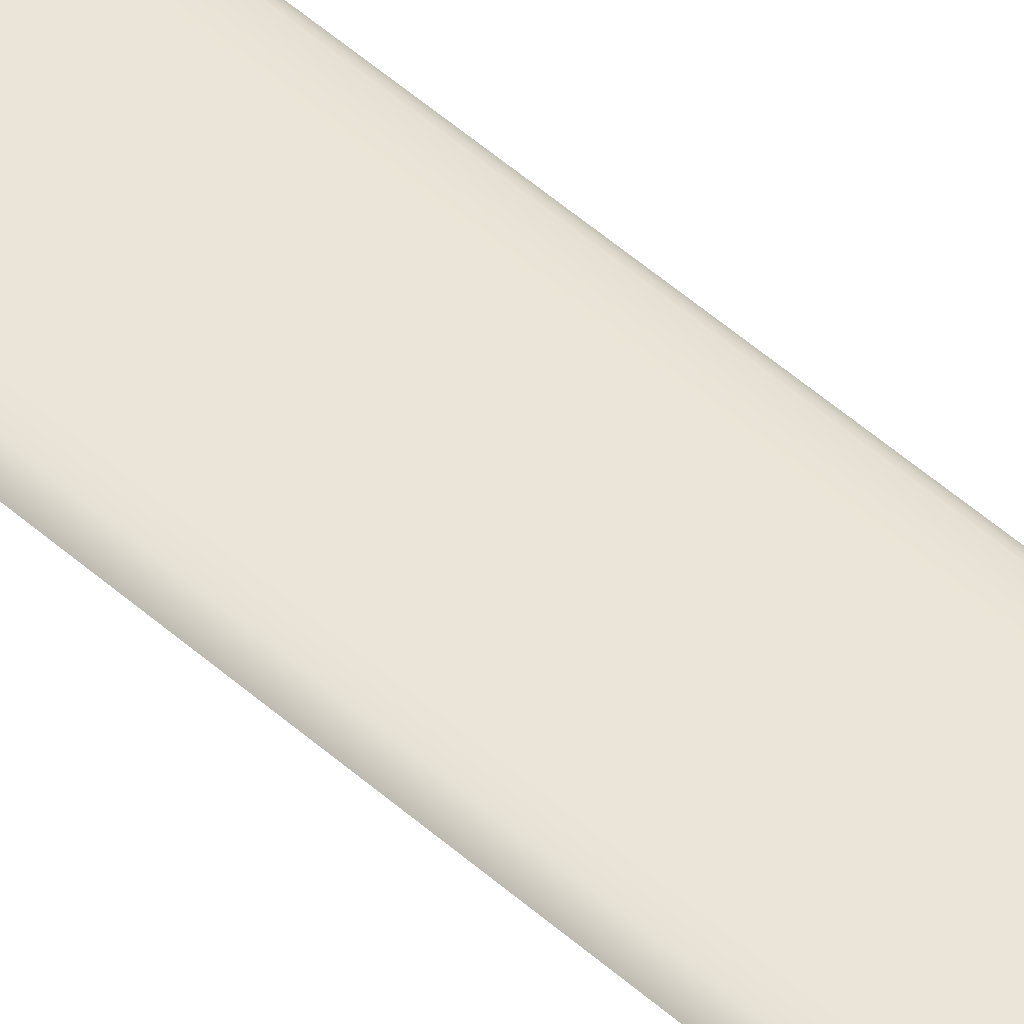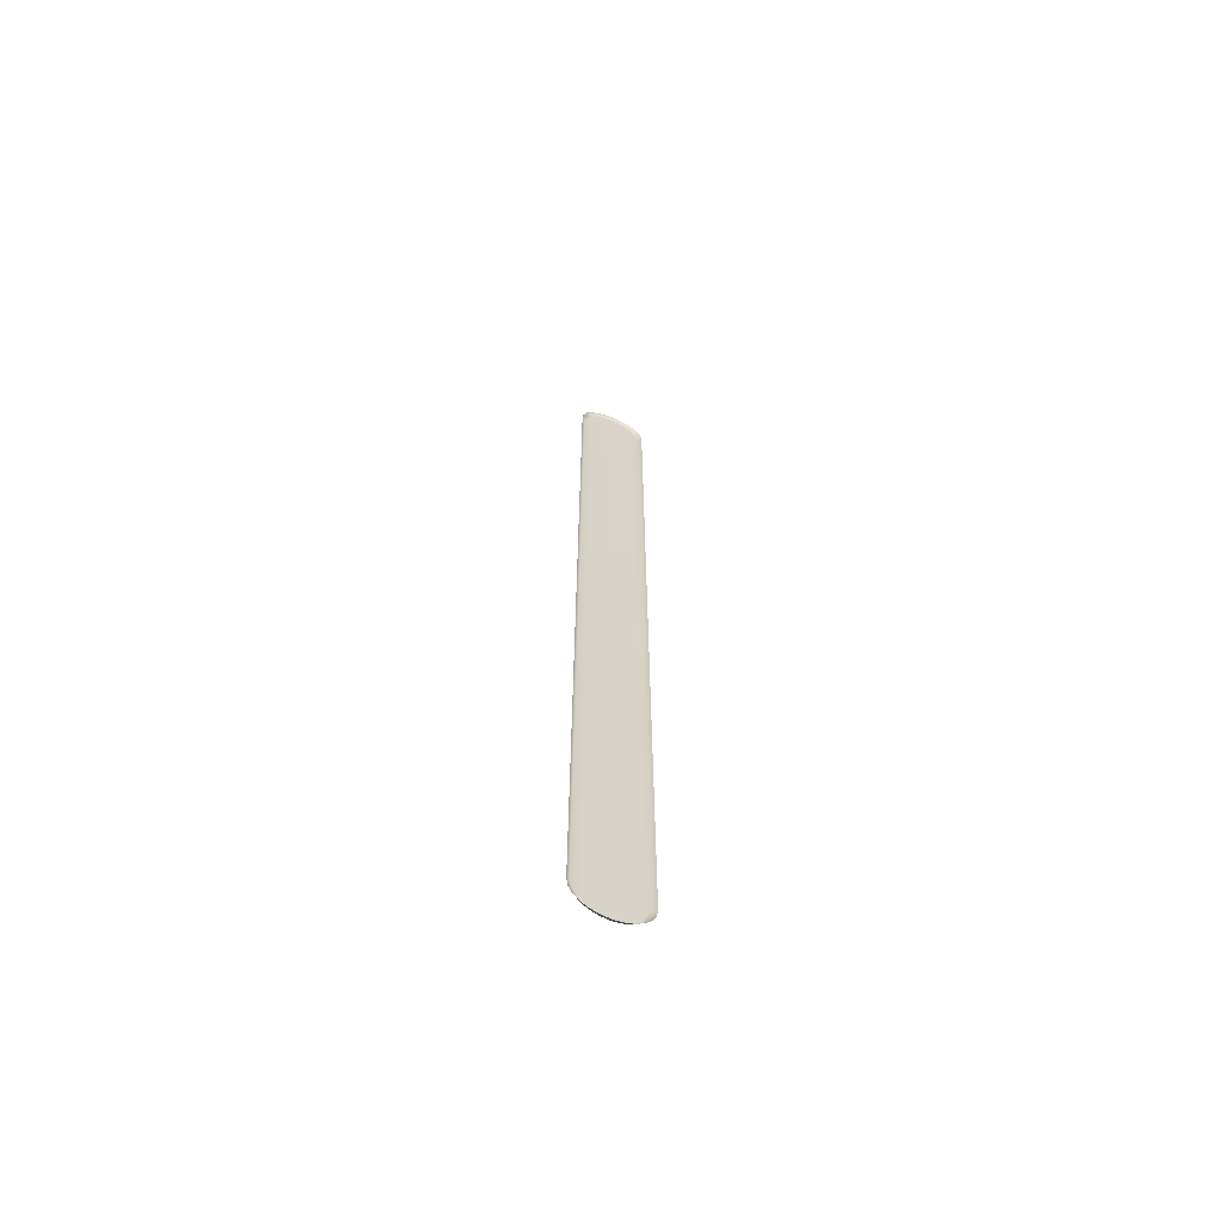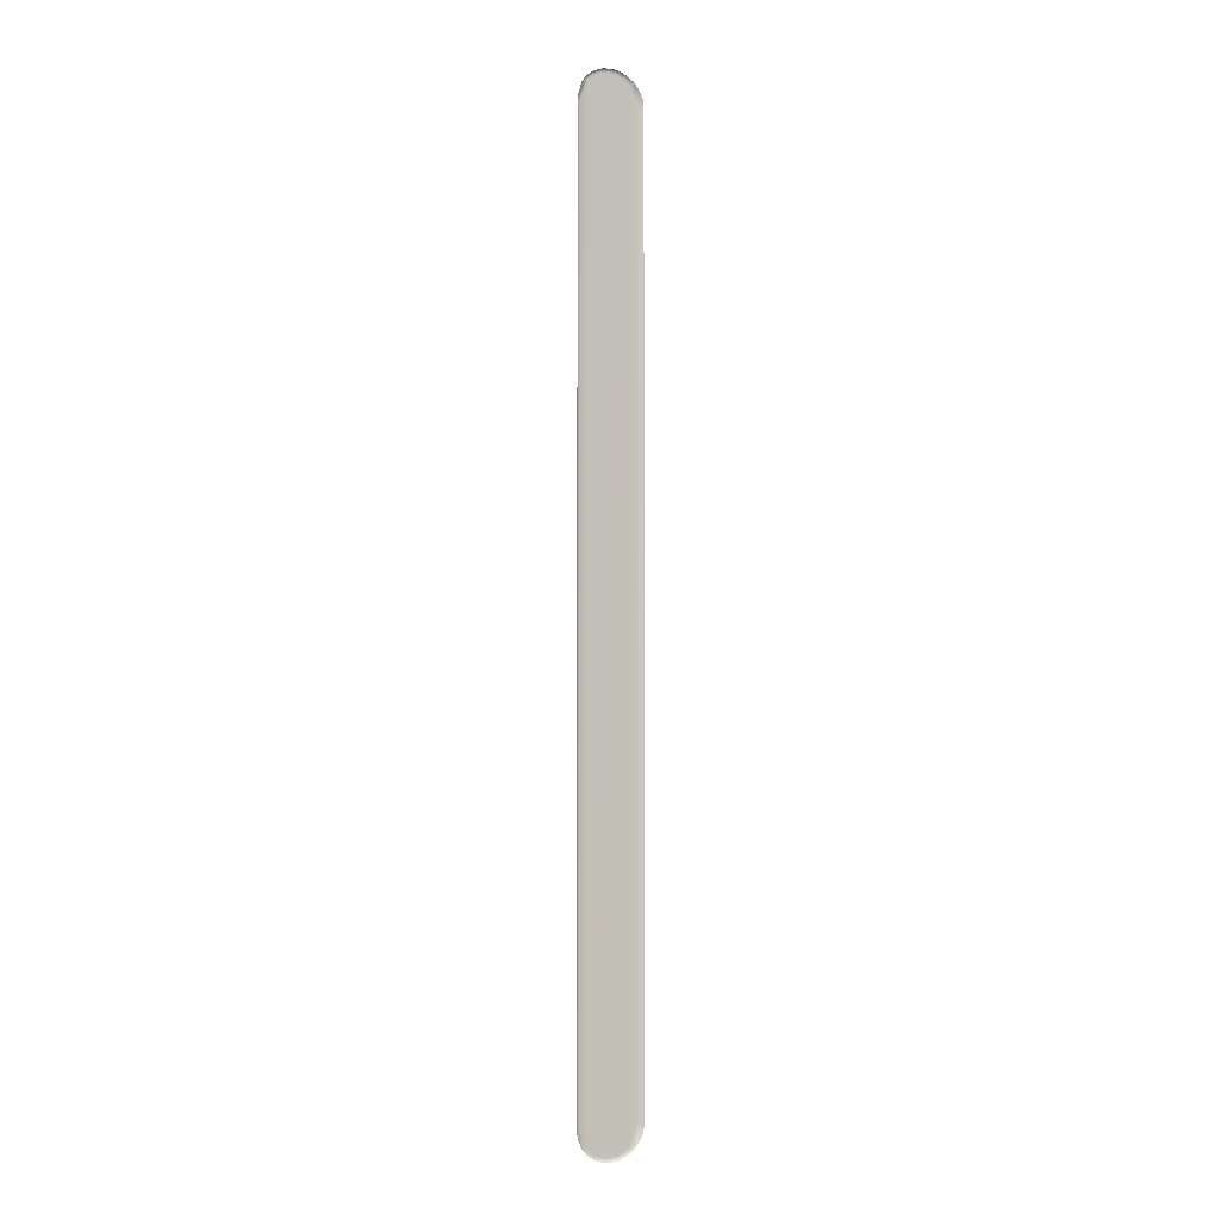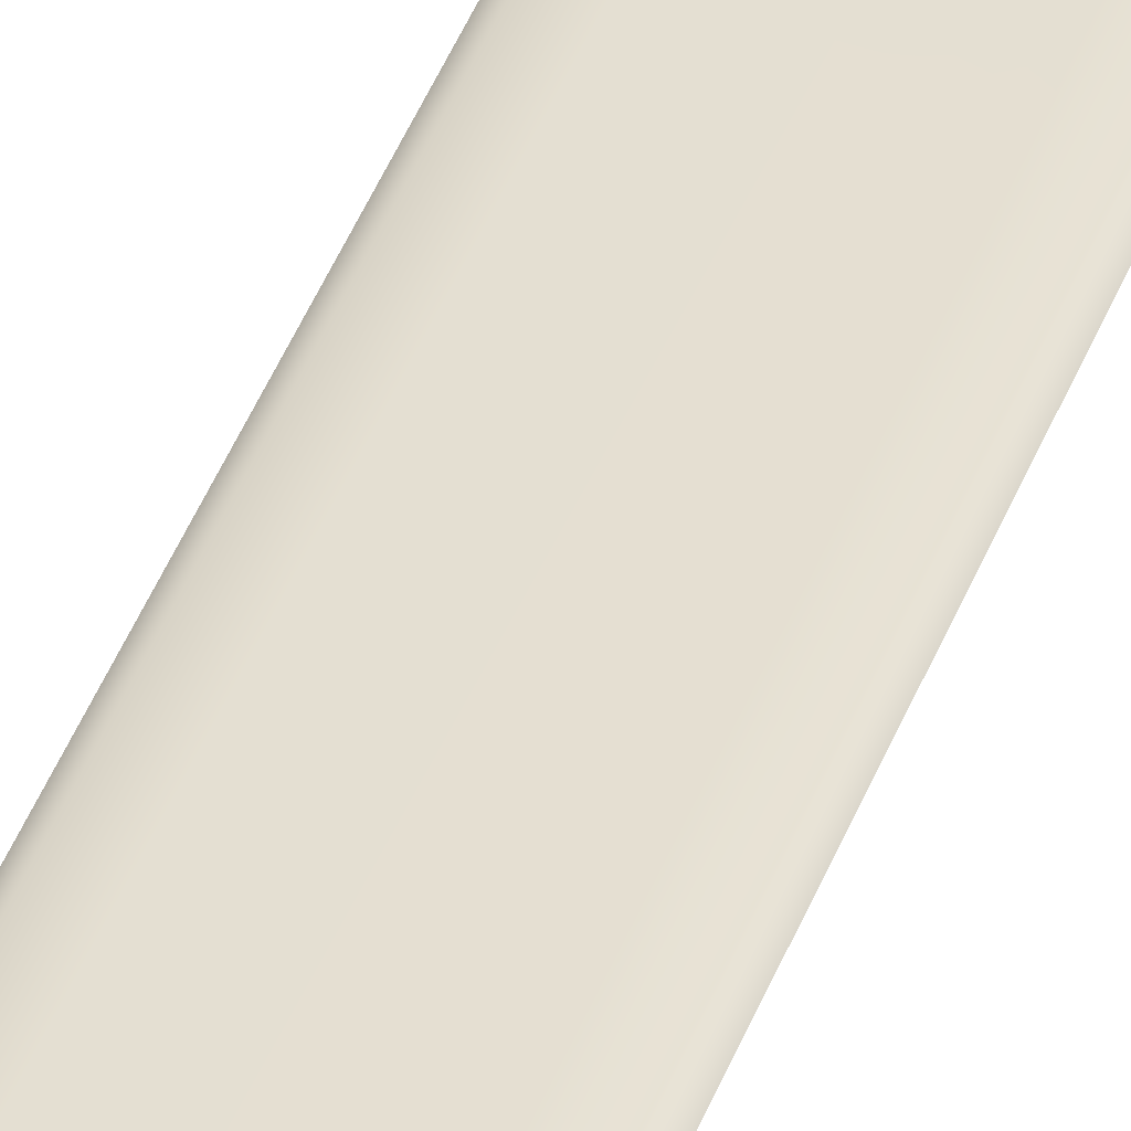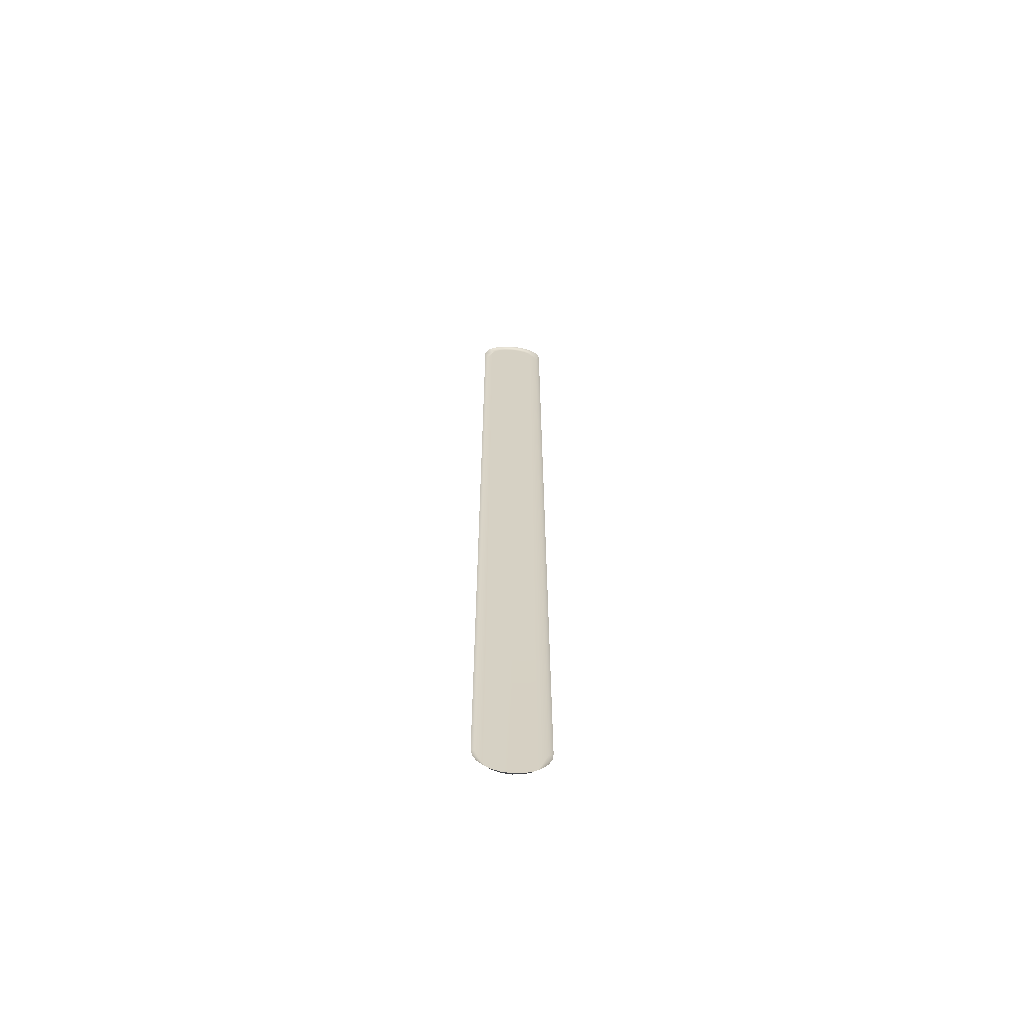
<metadata>
{"format":"obj","ext":"obj","renderer":"f3d","projection":"perspective","resolution":1024,"background":"white","views":[{"elev":45.1,"azim":-43.3,"up":"+Y"},{"elev":-64.3,"azim":-22.5,"up":"+Z"},{"elev":-2.3,"azim":-30.3,"up":"+Z"},{"elev":37.2,"azim":17.7,"up":"+Y"},{"elev":-63.9,"azim":-4.6,"up":"+Z"}]}
</metadata>
<code>
g ENV_ProgLine
v 0.3319 0.01491 5.173
v 0.3745 -0.02275 5.204
v 0.3357 -0.02275 5.288
v 0.2976 0.01491 5.256
v 0.2431 0.01491 5.327
v 0.2741 -0.02275 5.359
v 0.1939 -0.02275 5.414
v 0.3437 0.01491 5.084
v 0.2431 0.01491 -5.327
v 0.3877 -0.02275 5.115
v 0.3437 0.01491 -5.084
v 0.3877 -0.02275 -5.115
v 0.3319 0.01491 -5.173
v 0.3745 -0.02275 -5.204
v 0.2976 0.01491 -5.256
v 0.3357 -0.02275 -5.288
v 0.2741 -0.02275 -5.359
v 0.1719 0.01491 -5.381
v 0.1939 -0.02275 -5.414
v 0.1719 0.01491 5.381
v 0.1004 -0.02275 5.449
v 0.08891 0.01491 -5.416
v 0.1004 -0.02275 -5.449
v 0.08891 0.01491 5.416
v -8.154e-05 -0.02275 5.461
v -8.154e-05 0.01491 5.427
v -0.1004 -0.02275 5.449
v -8.154e-05 0.01491 -5.427
v -8.154e-05 -0.02275 -5.461
v -0.08891 0.01491 -5.416
v -0.1004 -0.02275 -5.449
v -0.08891 0.01491 5.416
v -0.1939 -0.02275 5.414
v -0.1719 0.01491 -5.381
v -0.1939 -0.02275 -5.414
v -0.2431 0.01491 -5.327
v -0.2742 -0.02275 -5.359
v -0.1719 0.01491 5.381
v -0.2742 -0.02275 5.359
v -0.2431 0.01491 5.327
v -0.3357 -0.02275 5.288
v -0.2976 0.01491 5.256
v -0.3877 -0.02275 5.115
v -0.3437 0.01491 5.084
v -0.3877 -0.02275 -5.115
v -0.3437 0.01491 -5.084
v -0.3745 -0.02275 -5.204
v -0.3319 0.01491 -5.173
v -0.3357 -0.02275 -5.288
v -0.2976 0.01491 -5.256
g ENV_ProgLine_0
f 3 2 1
f 4 3 1
f 4 1 5
f 6 3 4
f 5 6 4
f 7 6 5
f 1 2 8
f 1 8 5
f 5 8 9
f 2 10 8
f 8 10 11
f 8 11 9
f 10 12 11
f 11 12 13
f 11 13 9
f 12 14 13
f 13 14 15
f 13 15 9
f 14 16 15
f 15 16 9
f 16 17 9
f 9 17 18
f 5 9 18
f 17 19 18
f 20 7 5
f 20 5 18
f 21 7 20
f 18 19 22
f 20 18 22
f 19 23 22
f 24 21 20
f 24 20 22
f 25 21 24
f 26 25 24
f 26 24 22
f 27 25 26
f 22 23 28
f 28 26 22
f 23 29 28
f 28 29 30
f 26 28 30
f 29 31 30
f 32 27 26
f 32 26 30
f 33 27 32
f 30 31 34
f 32 30 34
f 31 35 34
f 34 35 36
f 35 37 36
f 38 33 32
f 38 32 34
f 39 33 38
f 40 38 34
f 40 39 38
f 36 40 34
f 41 39 40
f 42 41 40
f 41 42 43
f 44 42 40
f 42 44 43
f 44 40 36
f 45 43 44
f 46 45 44
f 46 44 36
f 47 45 46
f 48 47 46
f 48 46 36
f 49 47 48
f 50 48 36
f 50 49 48
f 36 37 50
f 37 49 50

</code>
